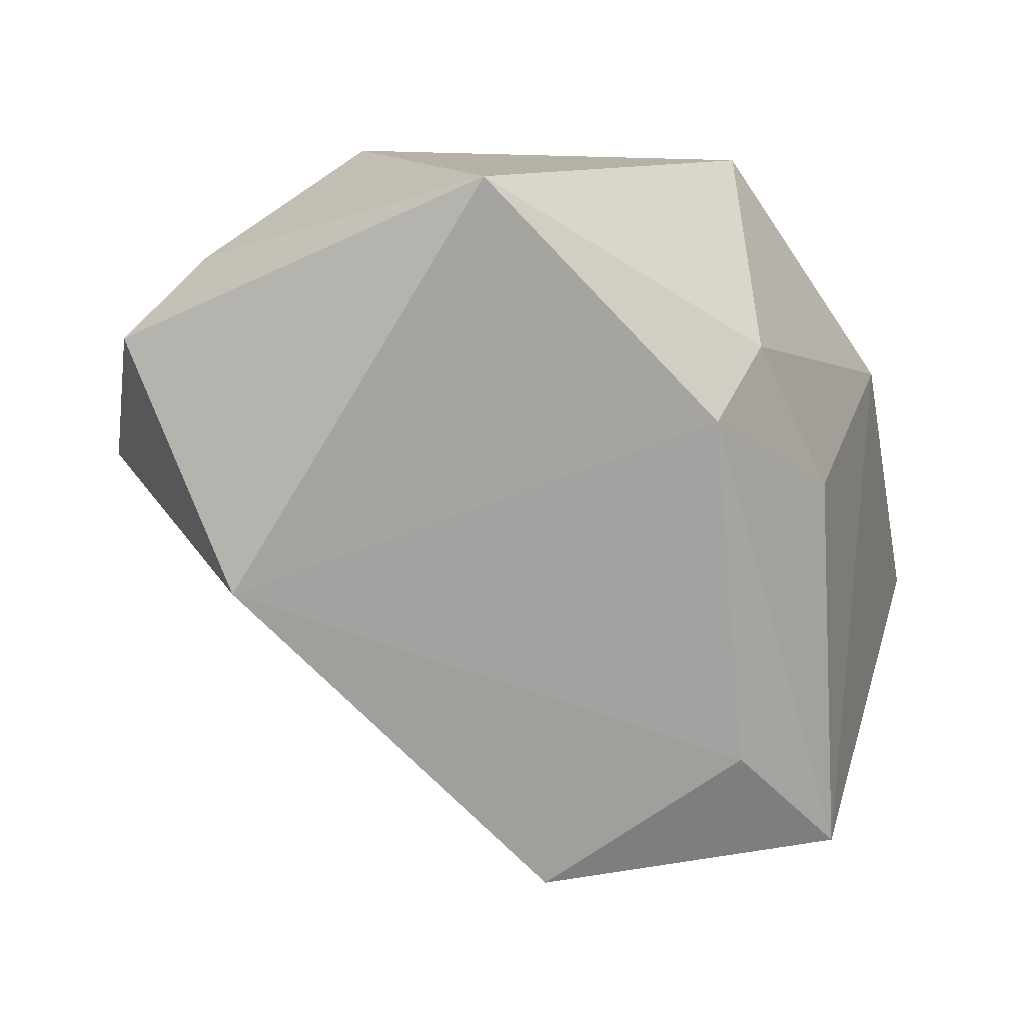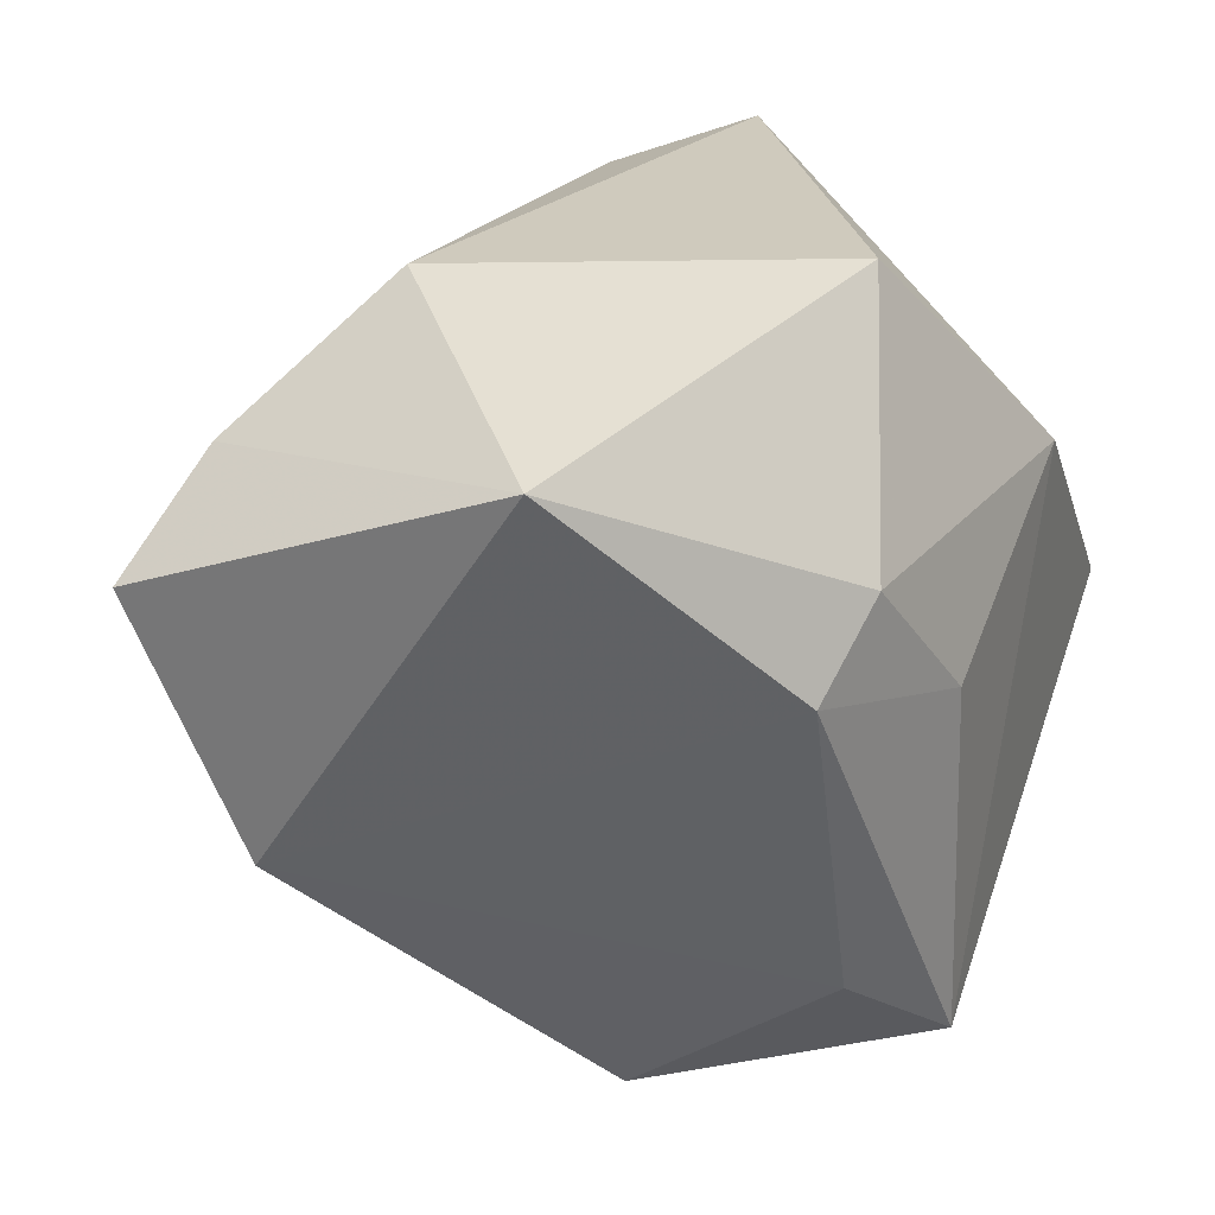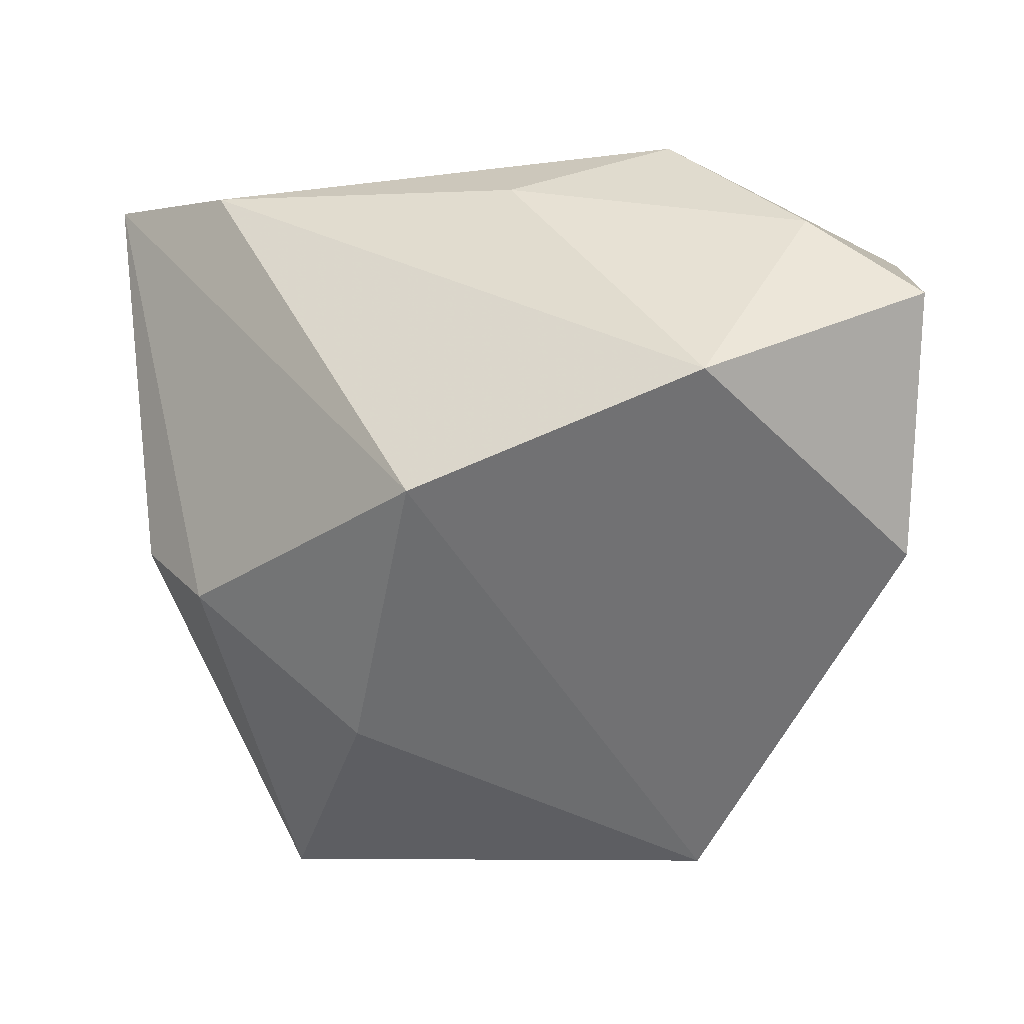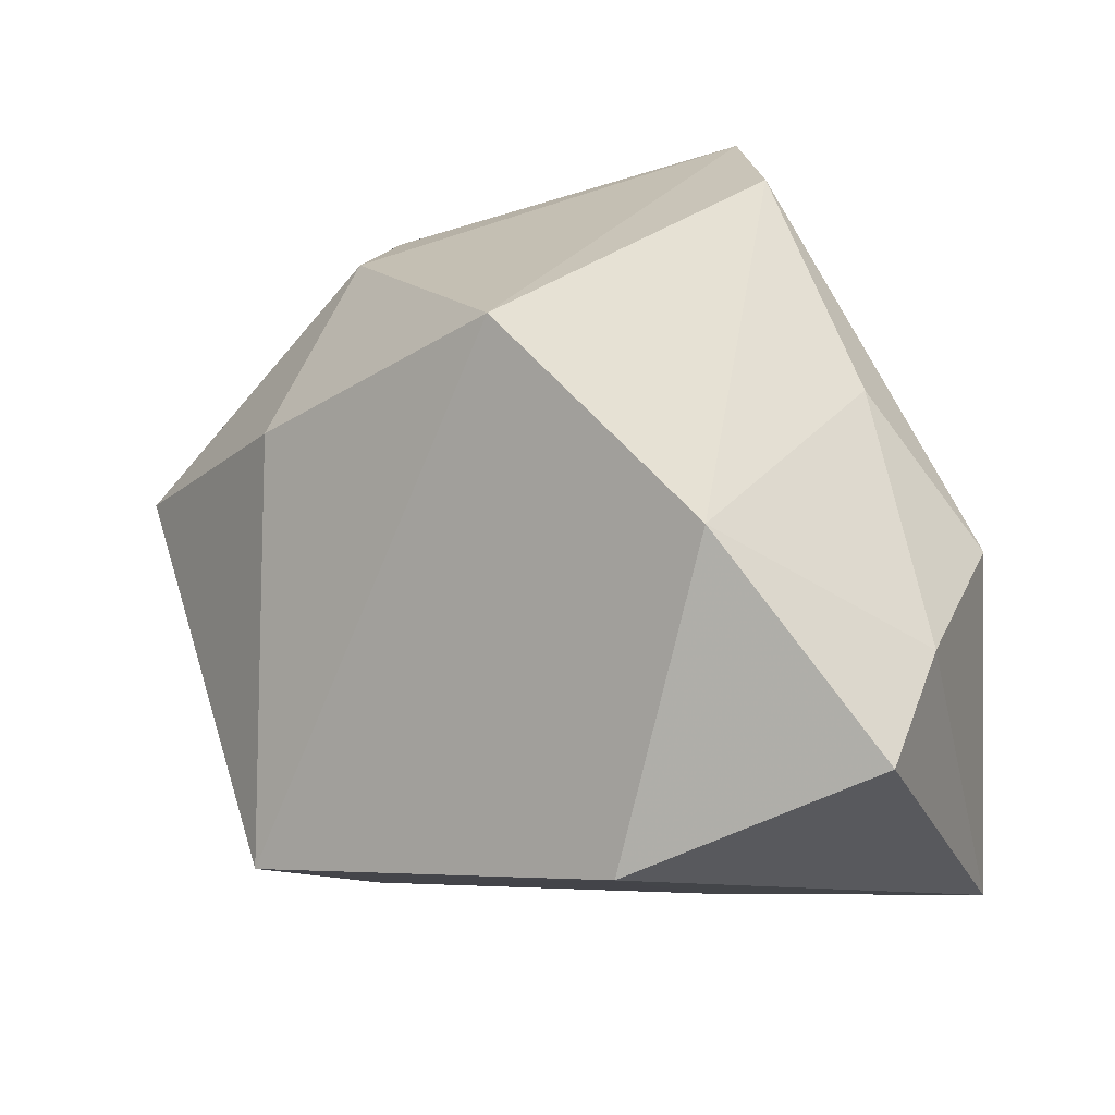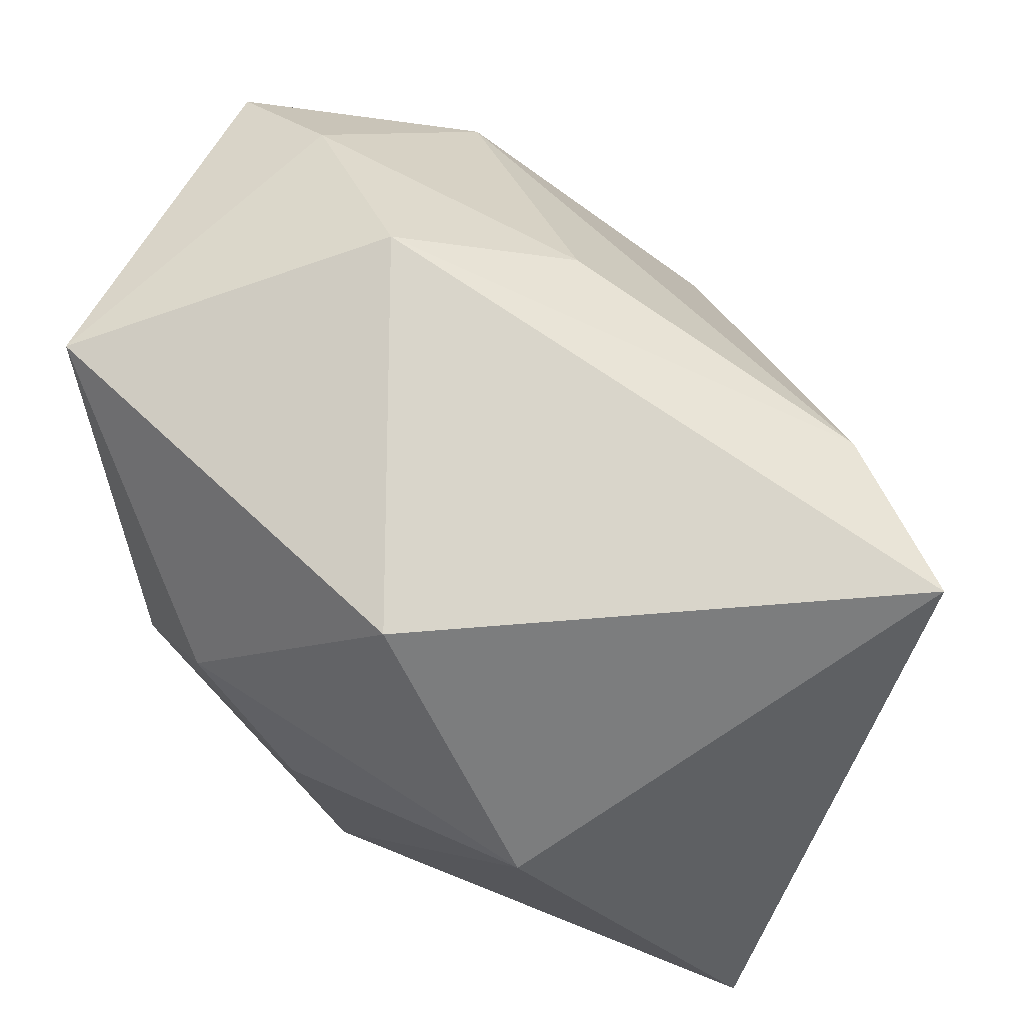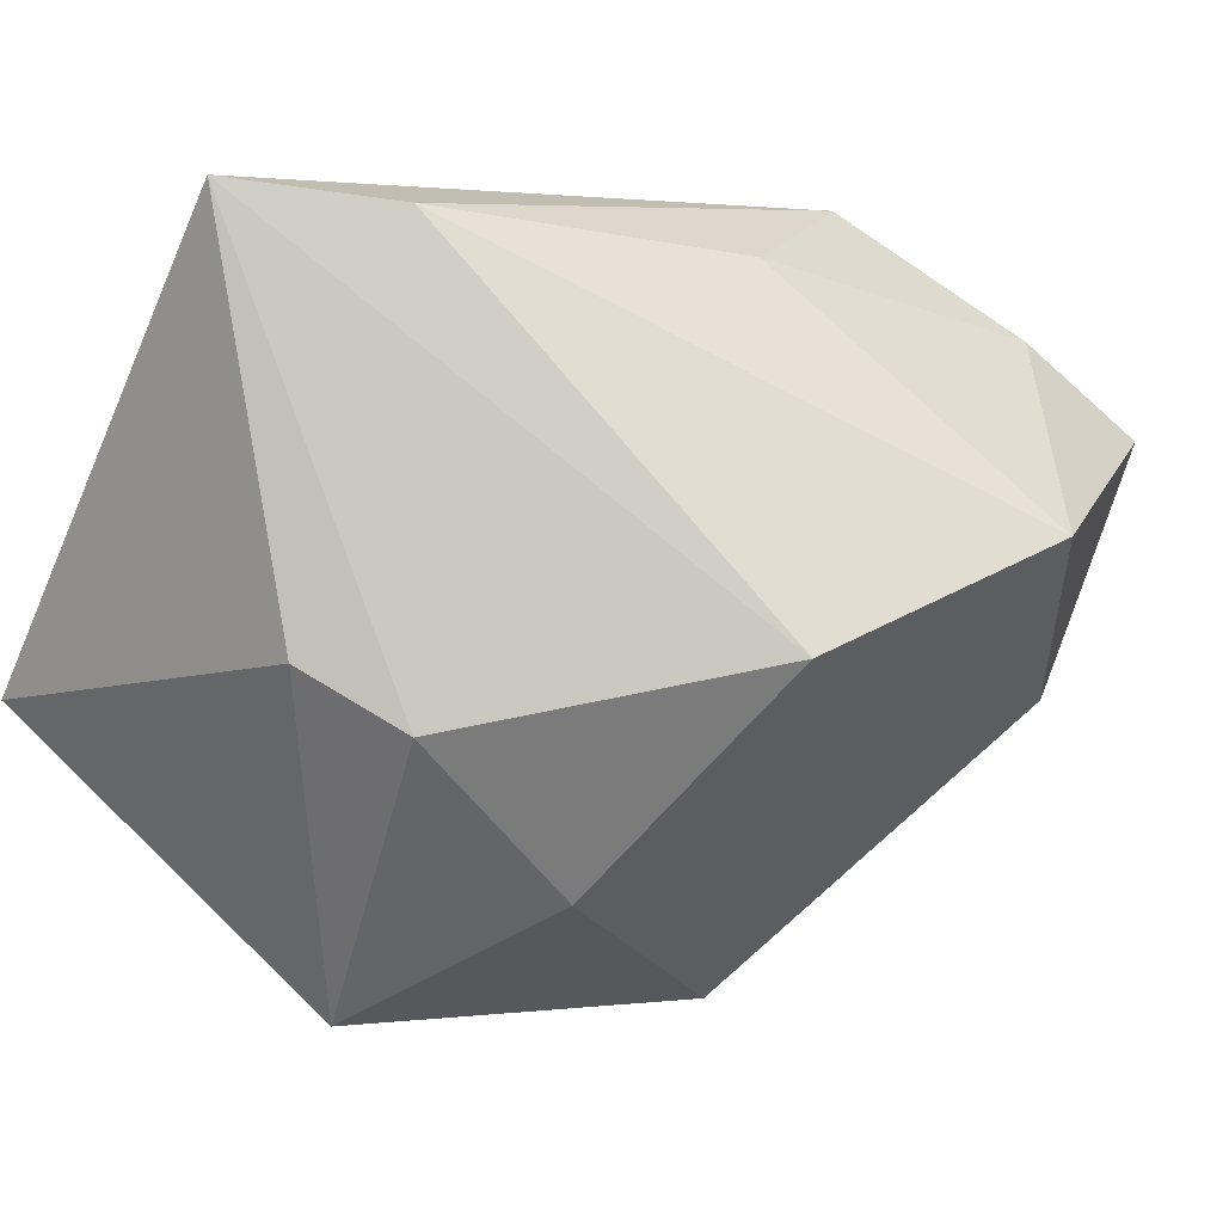
<metadata>
{"format":"obj","ext":"obj","renderer":"f3d","projection":"perspective","resolution":1024,"background":"white","views":[{"elev":-0.5,"azim":108.8,"up":"+Y"},{"elev":25.3,"azim":113.4,"up":"+Y"},{"elev":-11.4,"azim":6.6,"up":"+Y"},{"elev":57.6,"azim":72.2,"up":"+Z"},{"elev":74.6,"azim":-153.4,"up":"+Y"},{"elev":-1.7,"azim":-37.8,"up":"+Y"}]}
</metadata>
<code>
v 0.002028 0.01889 0.01605
v 0.01396 -0.02804 -0.003729
v -0.00363 -0.005476 0.02709
v -0.02971 0.02194 0.005048
v -0.02971 -0.007821 -0.02071
v 0.01615 0.001976 0.02824
v 0.02304 0.01518 0.01781
v 0.03037 0.01864 -0.005001
v 0.01398 0.008782 -0.01903
v 0.01933 0.003483 -0.01736
v 0.01124 -0.01936 -0.01698
v 0.005992 -0.0003537 -0.02173
v -0.01231 0.008507 -0.02173
v 0.003649 -0.02556 -0.02173
v 0.001161 0.02349 -0.01397
v -0.00936 -0.01982 0.01241
v 0.01316 0.02363 0.0103
v -0.02033 0.02037 0.01205
v -0.02596 -0.005728 0.007889
v 0.02954 -0.007829 0.01274
v -0.02094 -0.009884 0.01299
v 0.03096 0.009038 0.01995
v -0.01635 -0.02774 -0.002815
f 3 4 21
f 2 11 20
f 2 23 14
f 14 11 2
f 15 13 4
f 15 17 8
f 4 17 15
f 8 9 15
f 15 9 13
f 4 13 5
f 14 23 5
f 5 13 14
f 18 4 3
f 18 17 4
f 22 20 8
f 3 21 16
f 16 21 23
f 16 2 3
f 23 2 16
f 14 13 12
f 13 9 12
f 10 11 14
f 14 12 10
f 10 12 9
f 10 9 8
f 8 20 10
f 20 11 10
f 23 21 19
f 19 5 23
f 19 21 4
f 4 5 19
f 8 17 7
f 7 22 8
f 20 22 6
f 3 2 6
f 6 2 20
f 22 7 6
f 6 18 3
f 17 18 1
f 1 7 17
f 18 6 1
f 1 6 7

</code>
